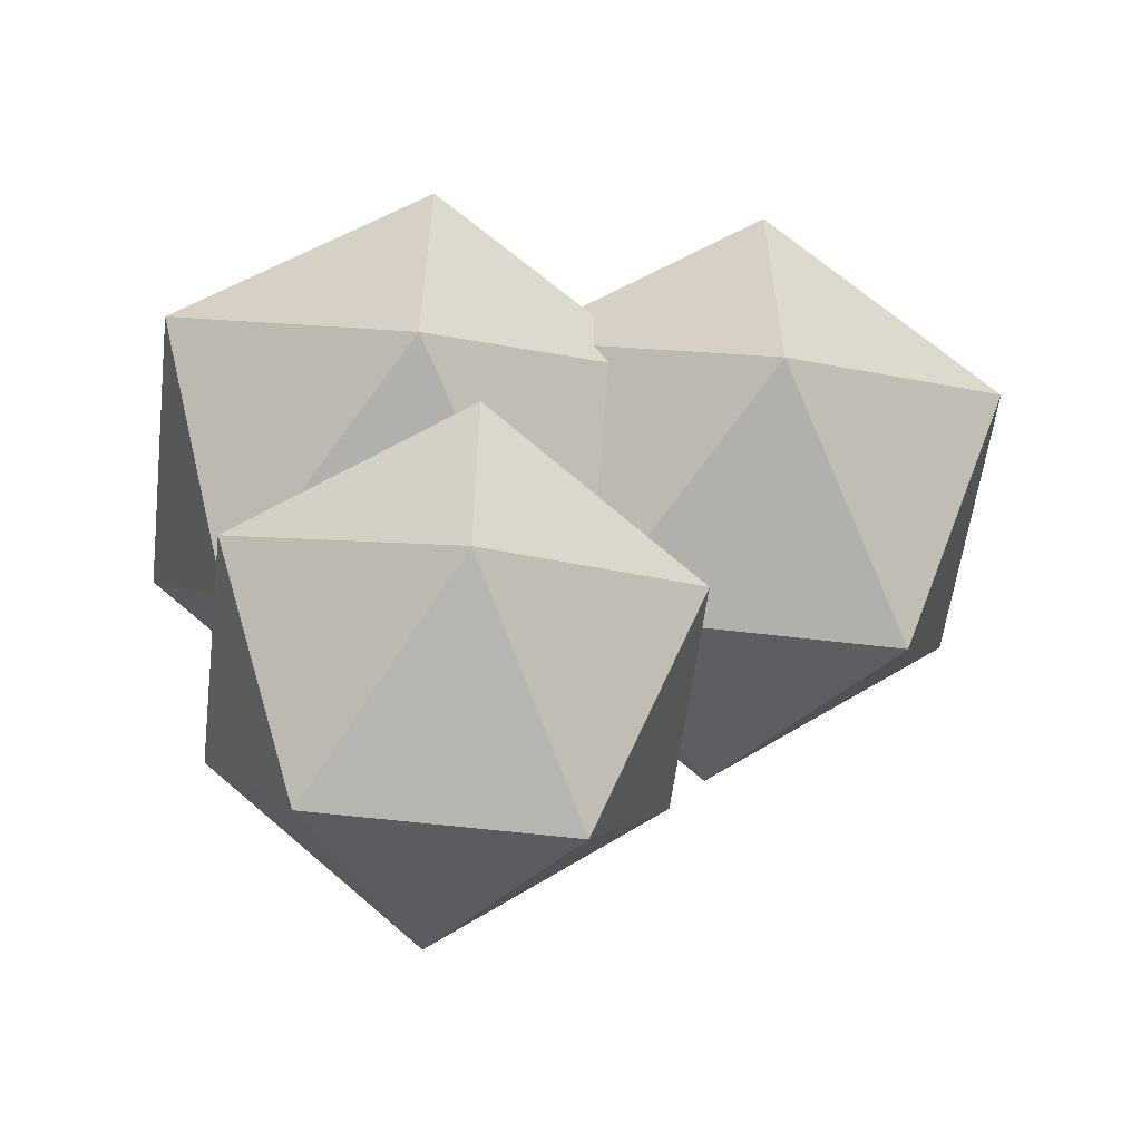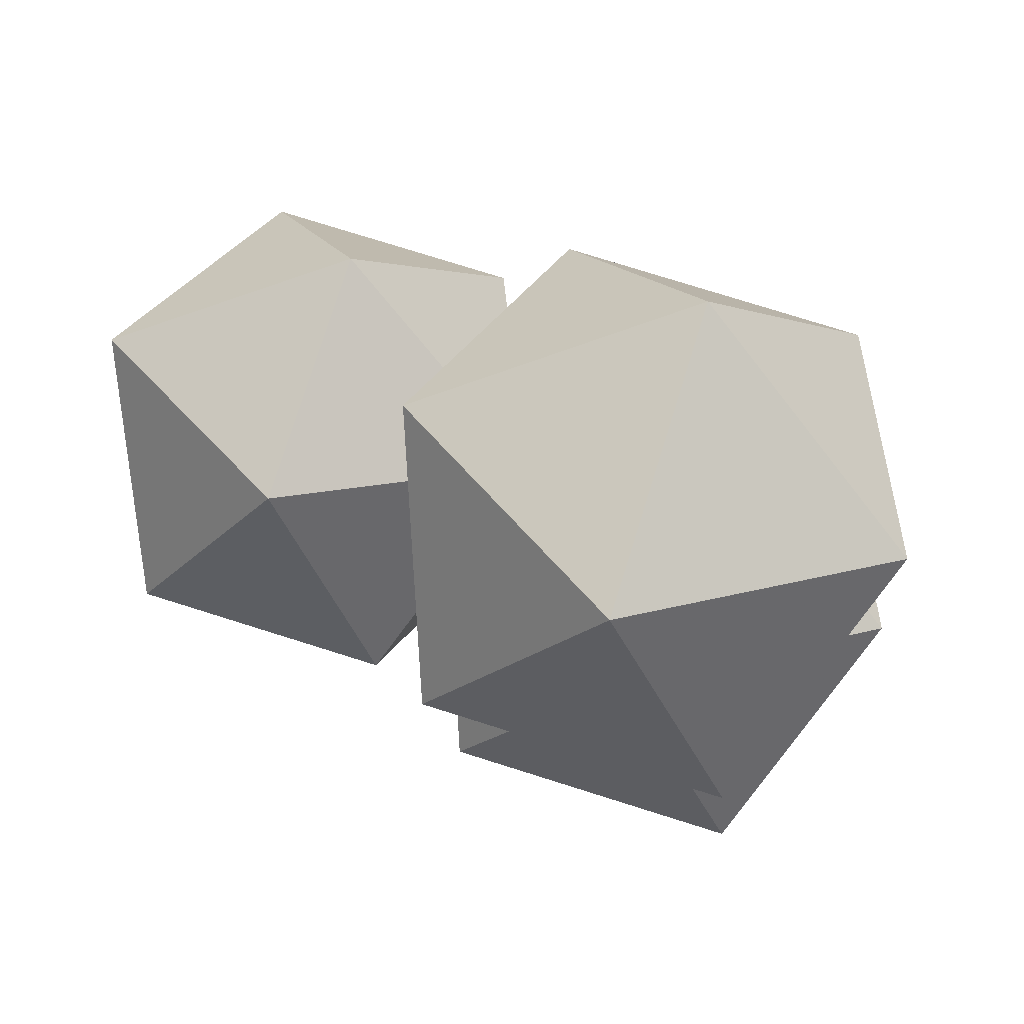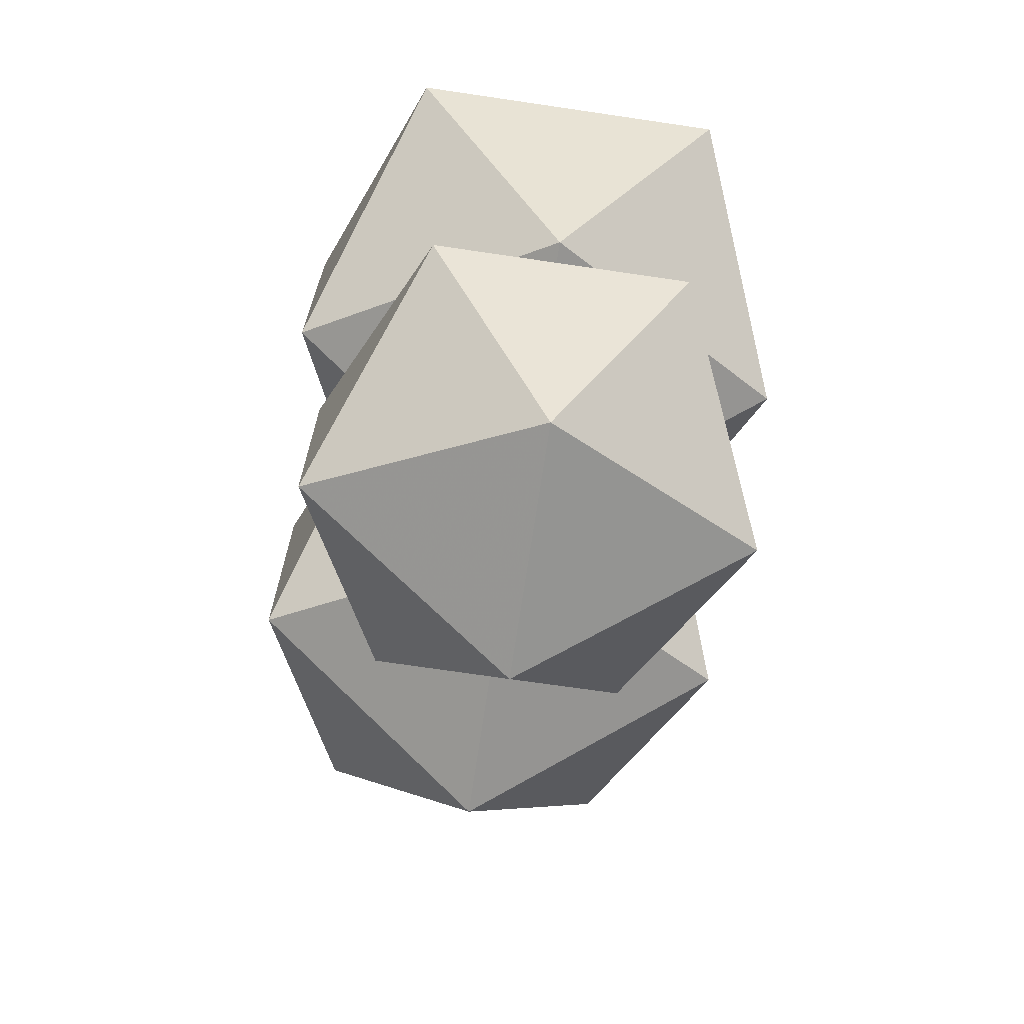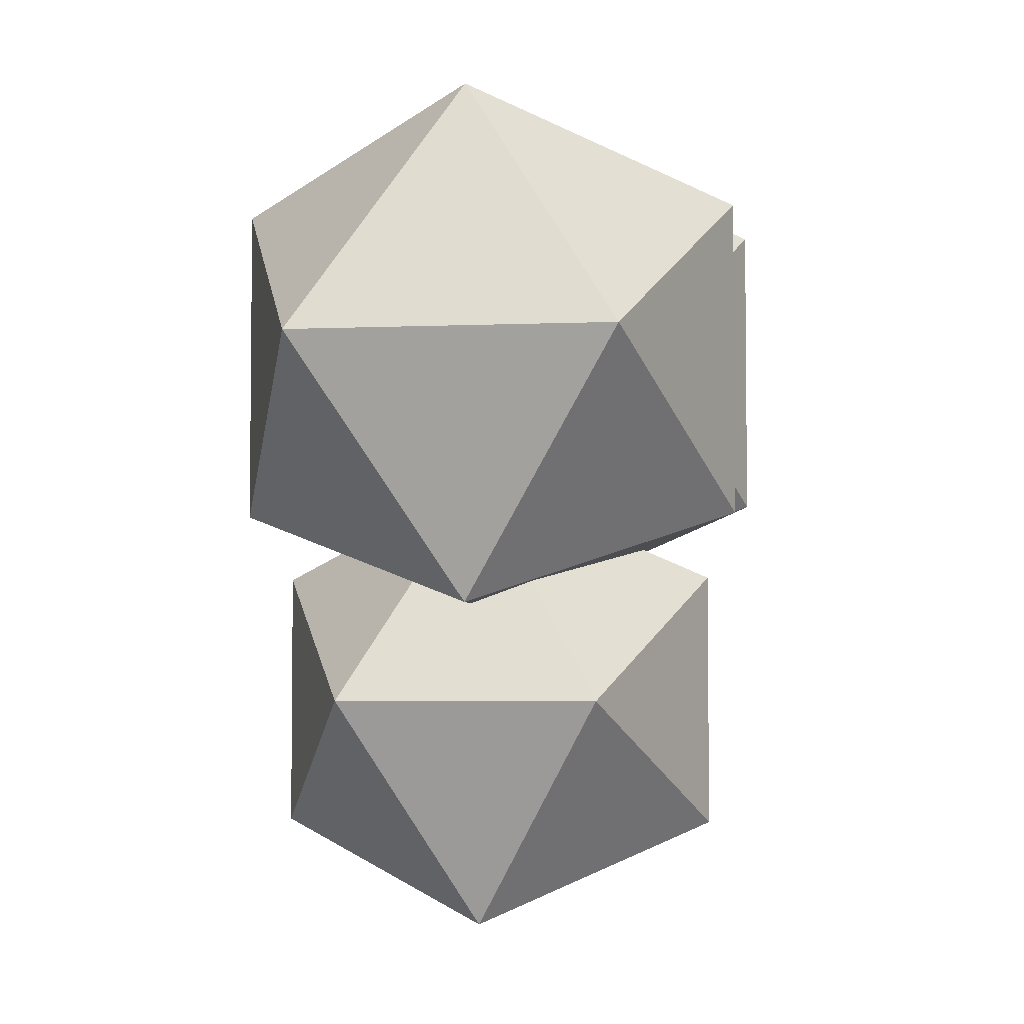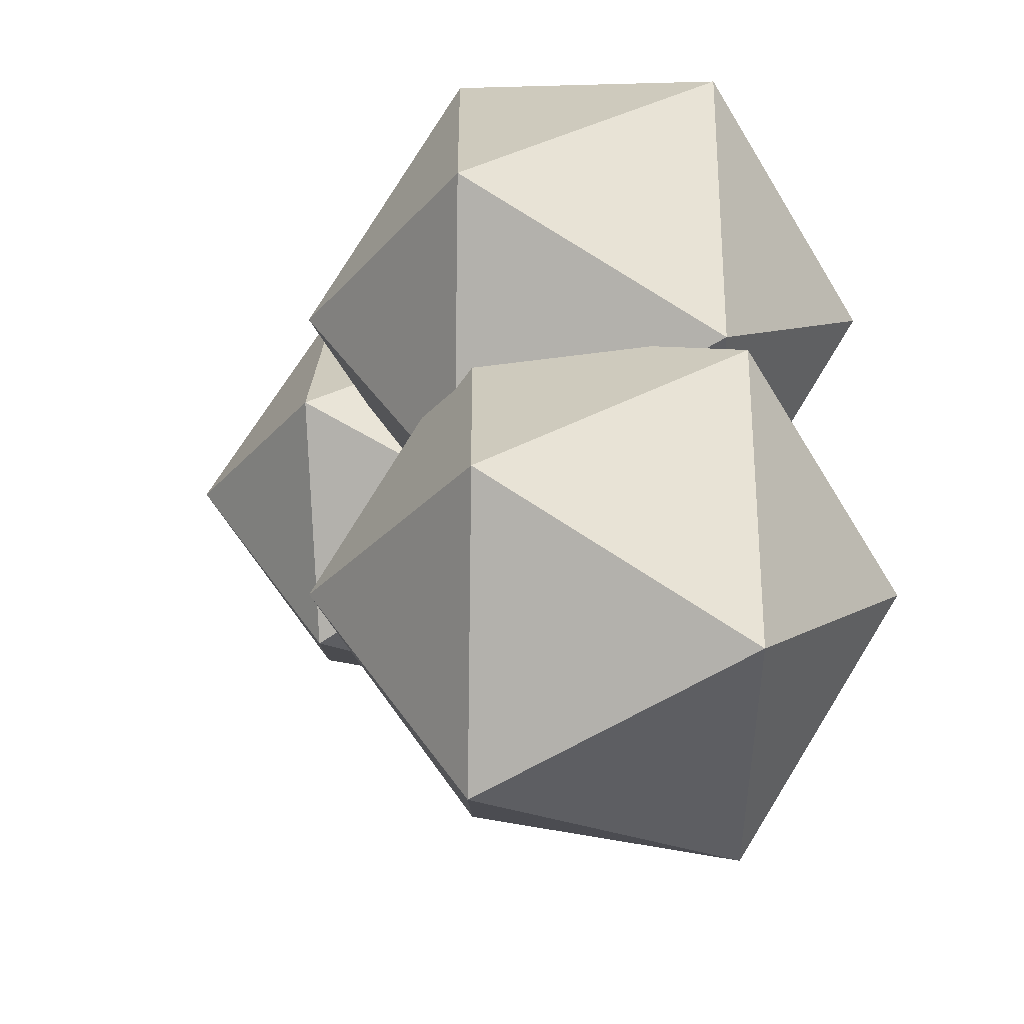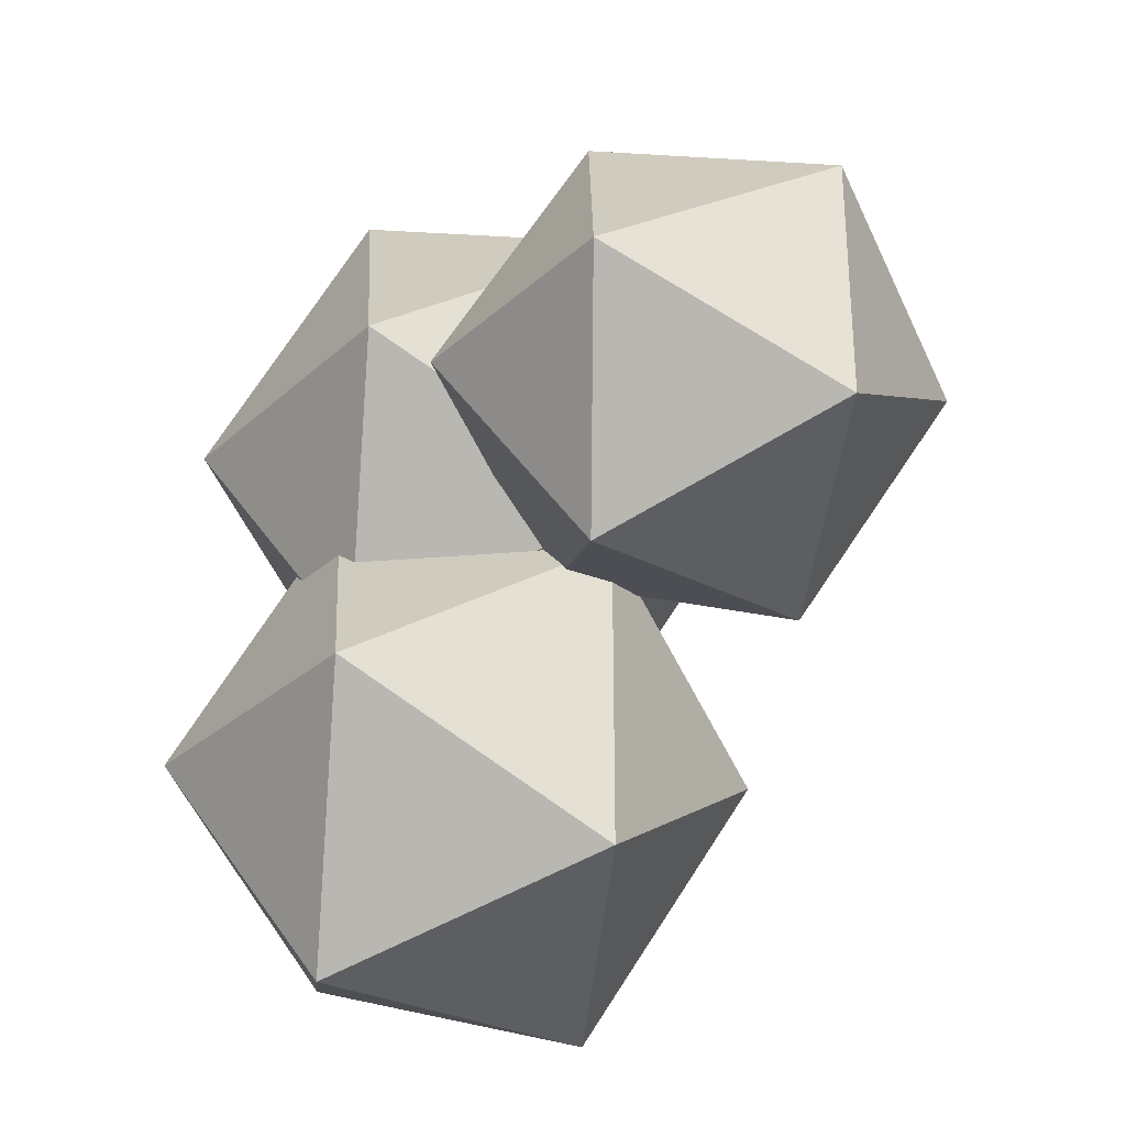
<metadata>
{"format":"obj","ext":"obj","renderer":"f3d","projection":"perspective","resolution":1024,"background":"white","views":[{"elev":-57.8,"azim":82.9,"up":"+Y"},{"elev":77.7,"azim":107.4,"up":"+Z"},{"elev":-70.7,"azim":-8.4,"up":"+Y"},{"elev":-4.2,"azim":7.9,"up":"+Y"},{"elev":-28.1,"azim":147.8,"up":"+Z"},{"elev":-29.1,"azim":-37.6,"up":"+Z"}]}
</metadata>
<code>
v -0.03125 -0.9844 -0.1953
v 0.03125 -0.9844 -0.1953
v 0 -0.9297 -0.2188
v -0.05469 -0.9531 -0.25
v -0.05469 -1.016 -0.25
v 0 -1.039 -0.2188
v 0.05469 -1.016 -0.25
v 0.05469 -0.9531 -0.25
v 0 -0.9297 -0.2812
v -0.03125 -0.9844 -0.3047
v 0 -1.039 -0.2812
v 0.03125 -0.9844 -0.3047
v -0.03906 -0.8906 -0.2578
v 0.03906 -0.8906 -0.2578
v 0 -0.8281 -0.2812
v -0.0625 -0.8516 -0.3203
v -0.0625 -0.9297 -0.3203
v 0 -0.9531 -0.2812
v 0.0625 -0.9297 -0.3203
v 0.0625 -0.8516 -0.3203
v 0 -0.8281 -0.3594
v -0.03906 -0.8906 -0.3828
v 0 -0.9531 -0.3594
v 0.03906 -0.8906 -0.3828
v -0.03906 -0.8984 -0.1719
v 0.03906 -0.8984 -0.1719
v 0 -0.8359 -0.1953
v -0.0625 -0.8594 -0.2344
v -0.0625 -0.9375 -0.2344
v 0 -0.9609 -0.1953
v 0.0625 -0.9375 -0.2344
v 0.0625 -0.8594 -0.2344
v 0 -0.8359 -0.2734
v -0.03906 -0.8984 -0.2969
v 0 -0.9609 -0.2734
v 0.03906 -0.8984 -0.2969
f 1 2 3
f 1 3 4
f 1 4 5
f 1 5 6
f 1 6 2
f 2 6 7
f 2 7 8
f 2 8 3
f 3 8 9
f 3 9 4
f 4 9 10
f 4 10 5
f 5 10 11
f 5 11 6
f 6 11 7
f 7 11 12
f 7 12 8
f 8 12 9
f 9 12 10
f 10 12 11
f 13 14 15
f 13 15 16
f 13 16 17
f 13 17 18
f 13 18 14
f 14 18 19
f 14 19 20
f 14 20 15
f 15 20 21
f 15 21 16
f 16 21 22
f 16 22 17
f 17 22 23
f 17 23 18
f 18 23 19
f 19 23 24
f 19 24 20
f 20 24 21
f 21 24 22
f 22 24 23
f 25 26 27
f 25 27 28
f 25 28 29
f 25 29 30
f 25 30 26
f 26 30 31
f 26 31 32
f 26 32 27
f 27 32 33
f 27 33 28
f 28 33 34
f 28 34 29
f 29 34 35
f 29 35 30
f 30 35 31
f 31 35 36
f 31 36 32
f 32 36 33
f 33 36 34
f 34 36 35

</code>
